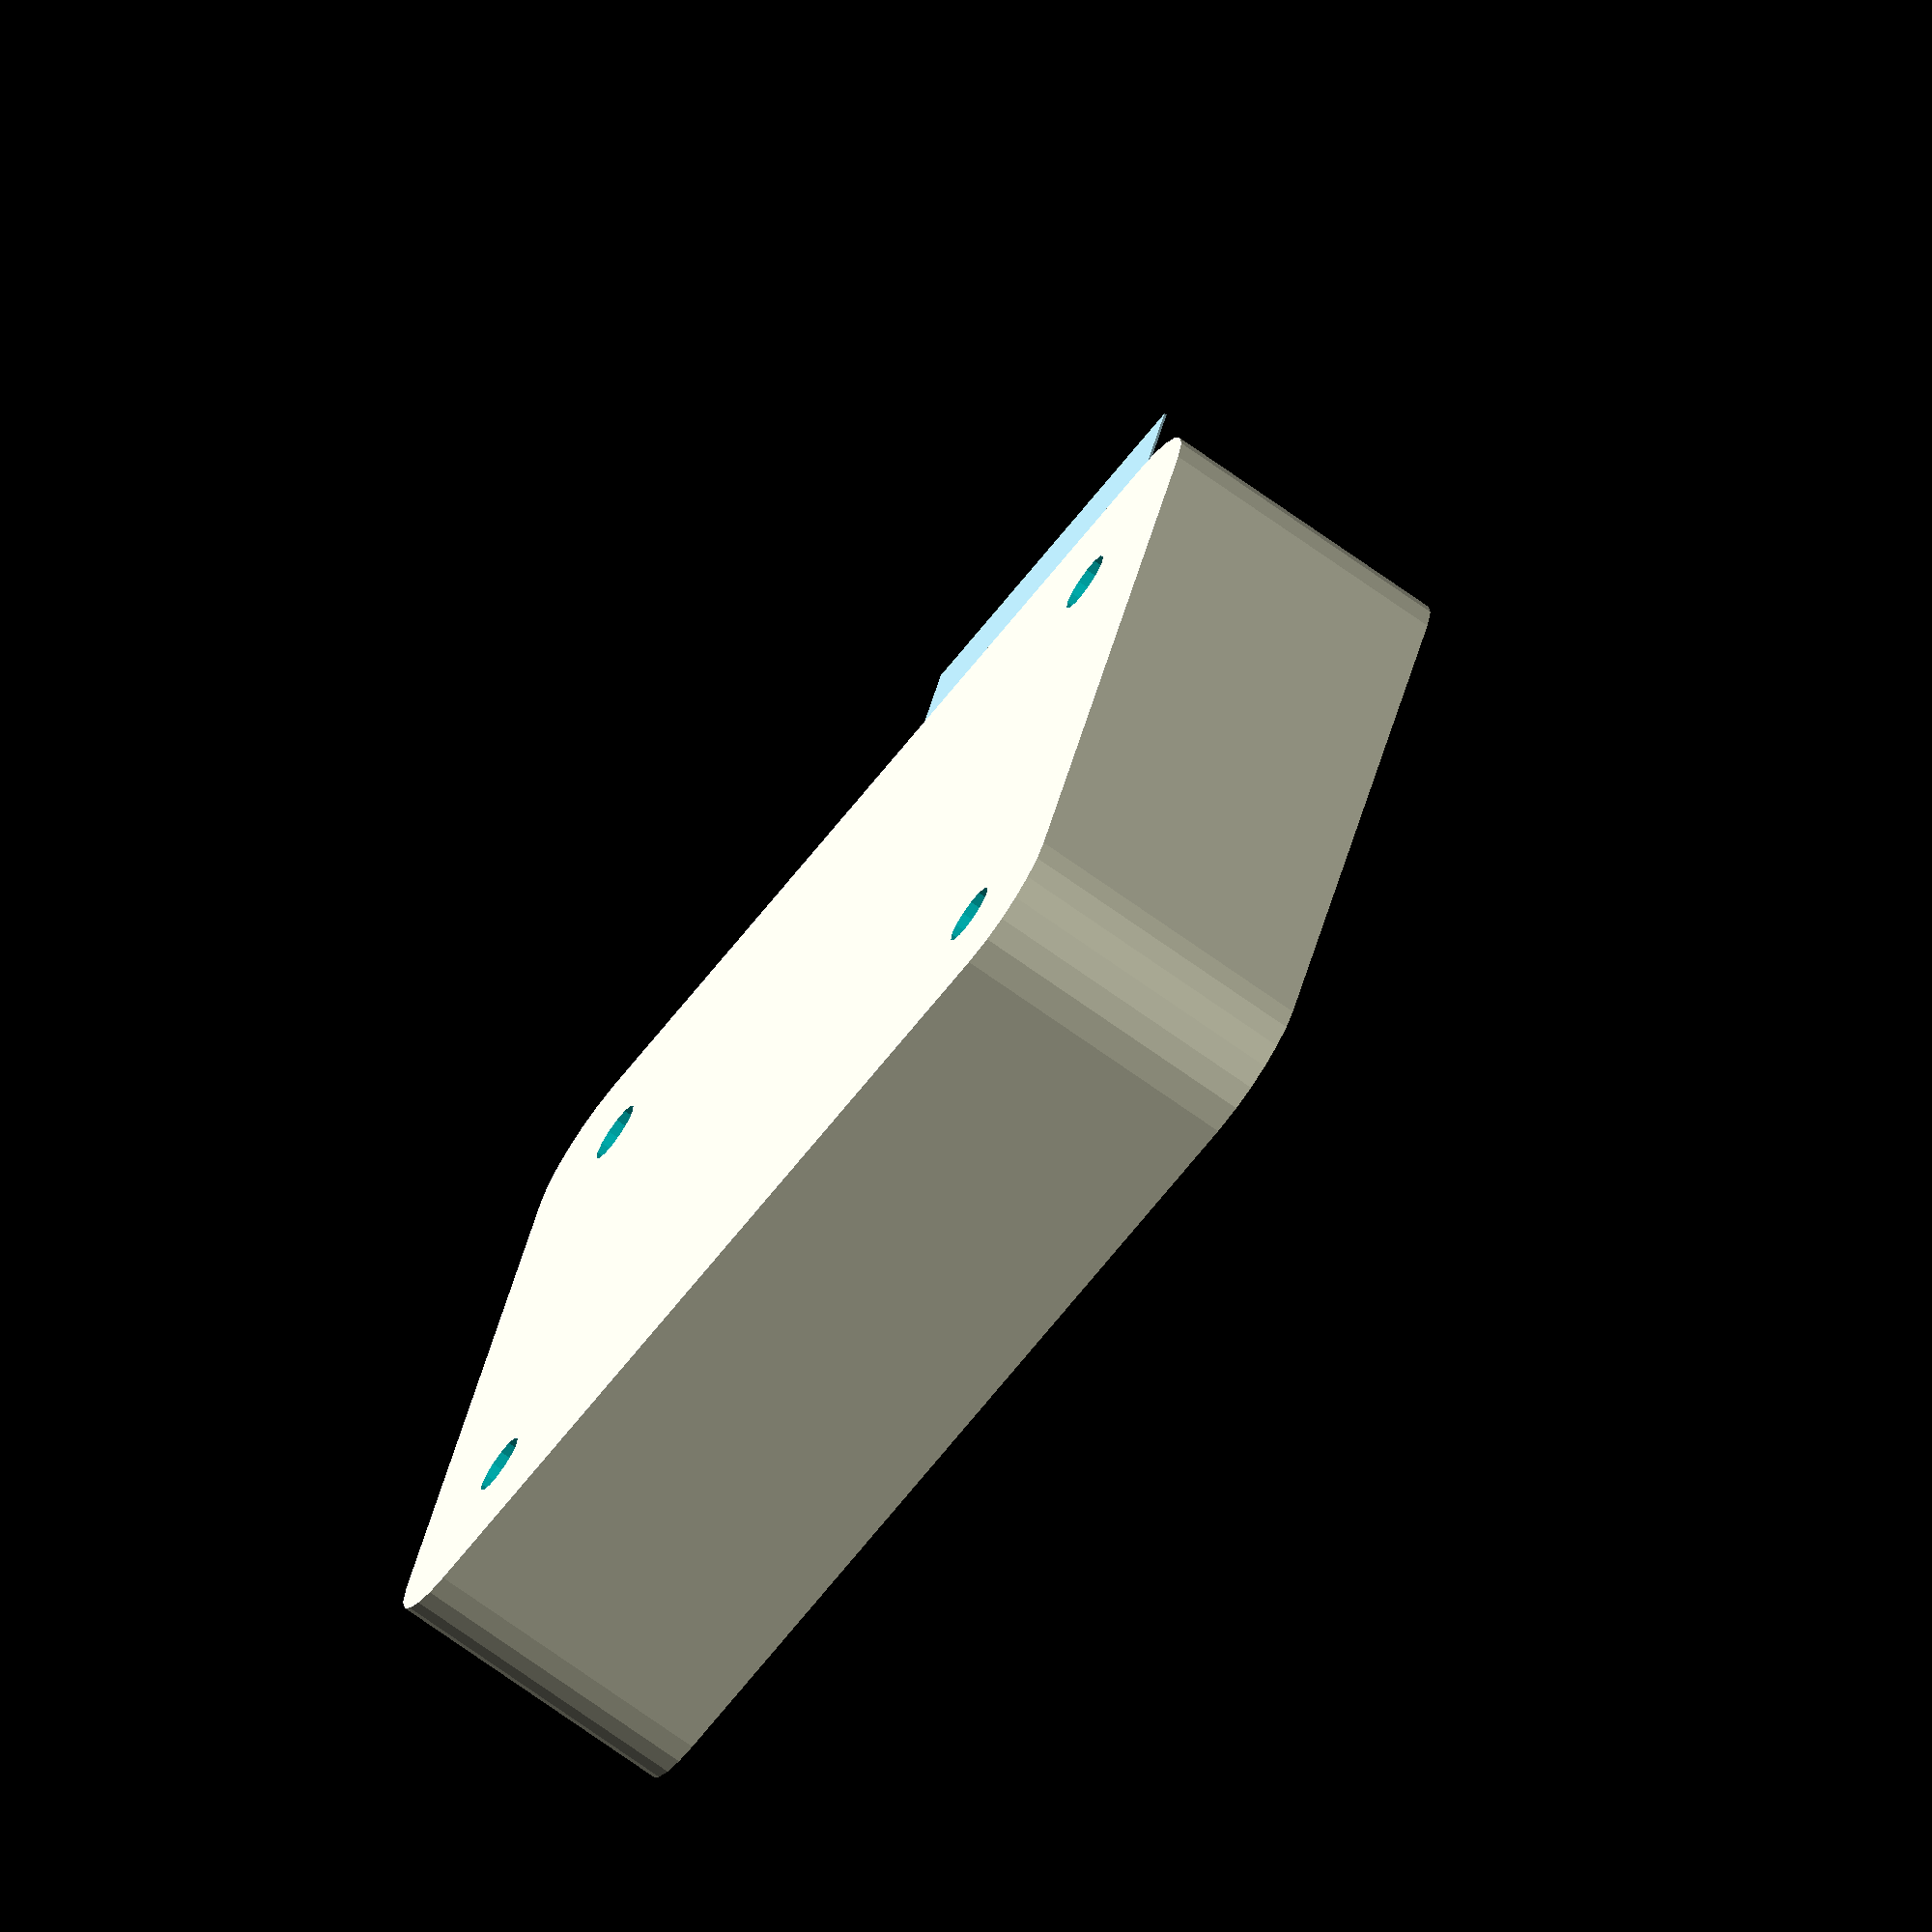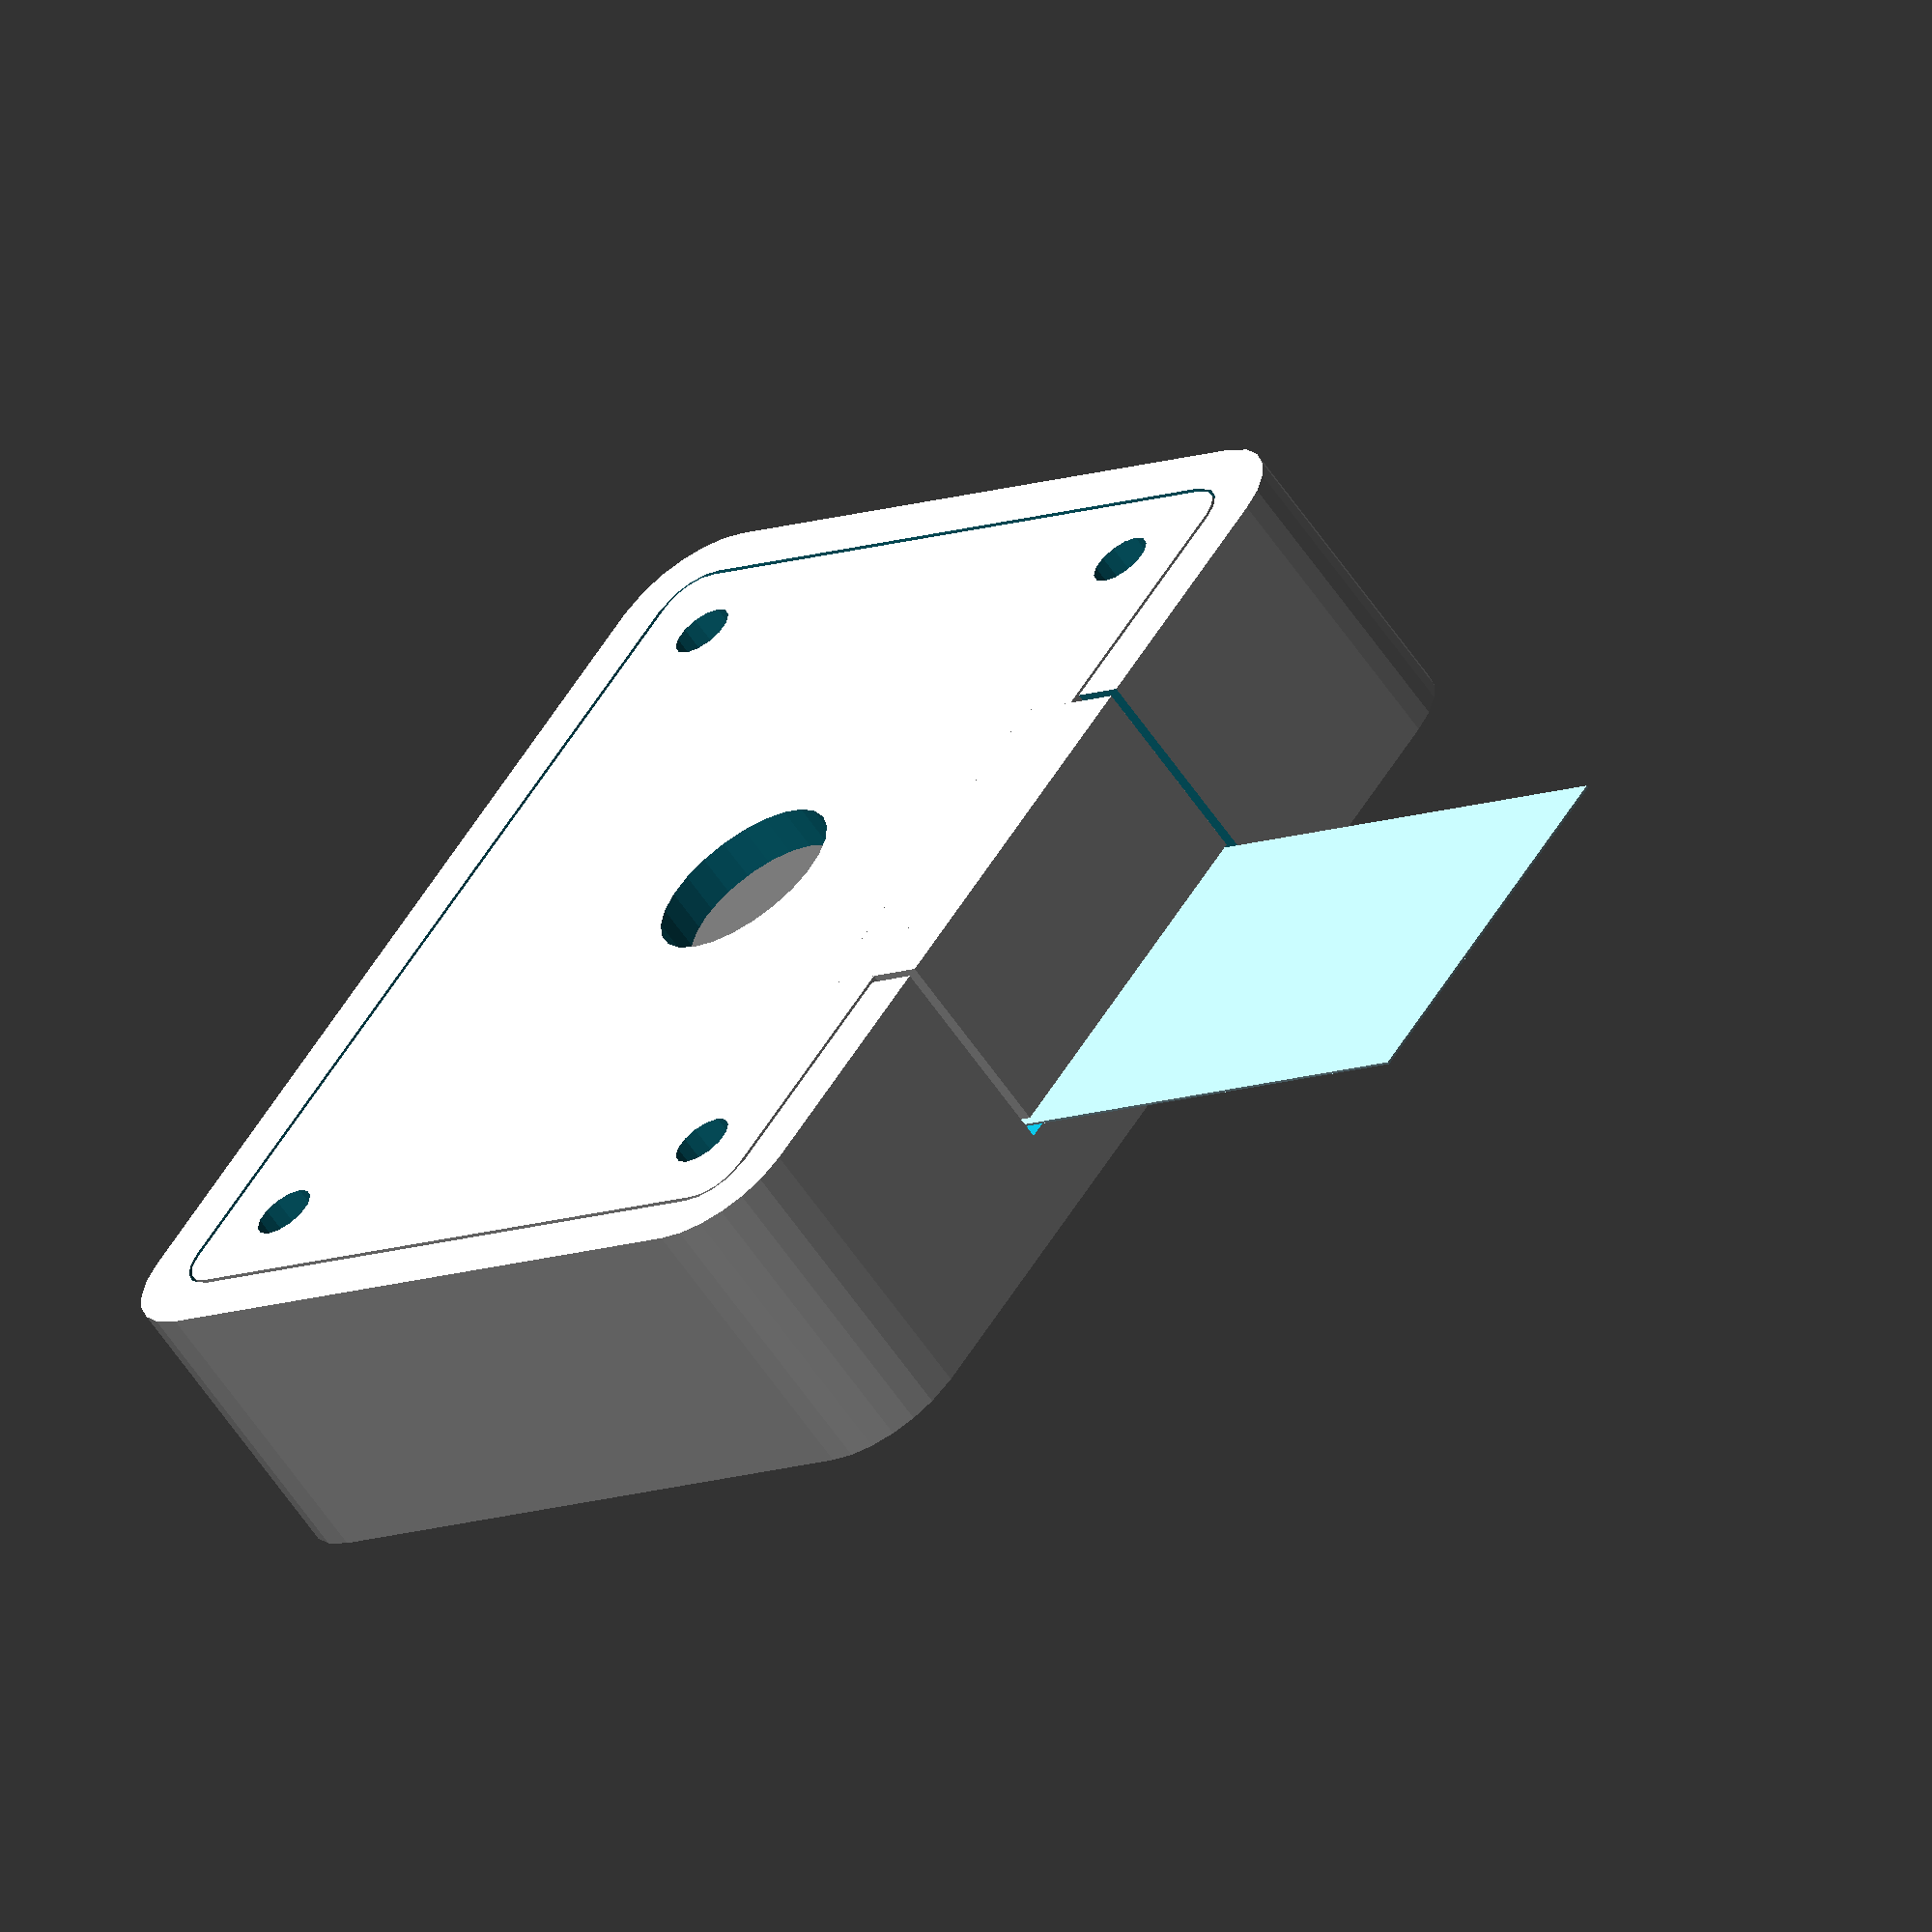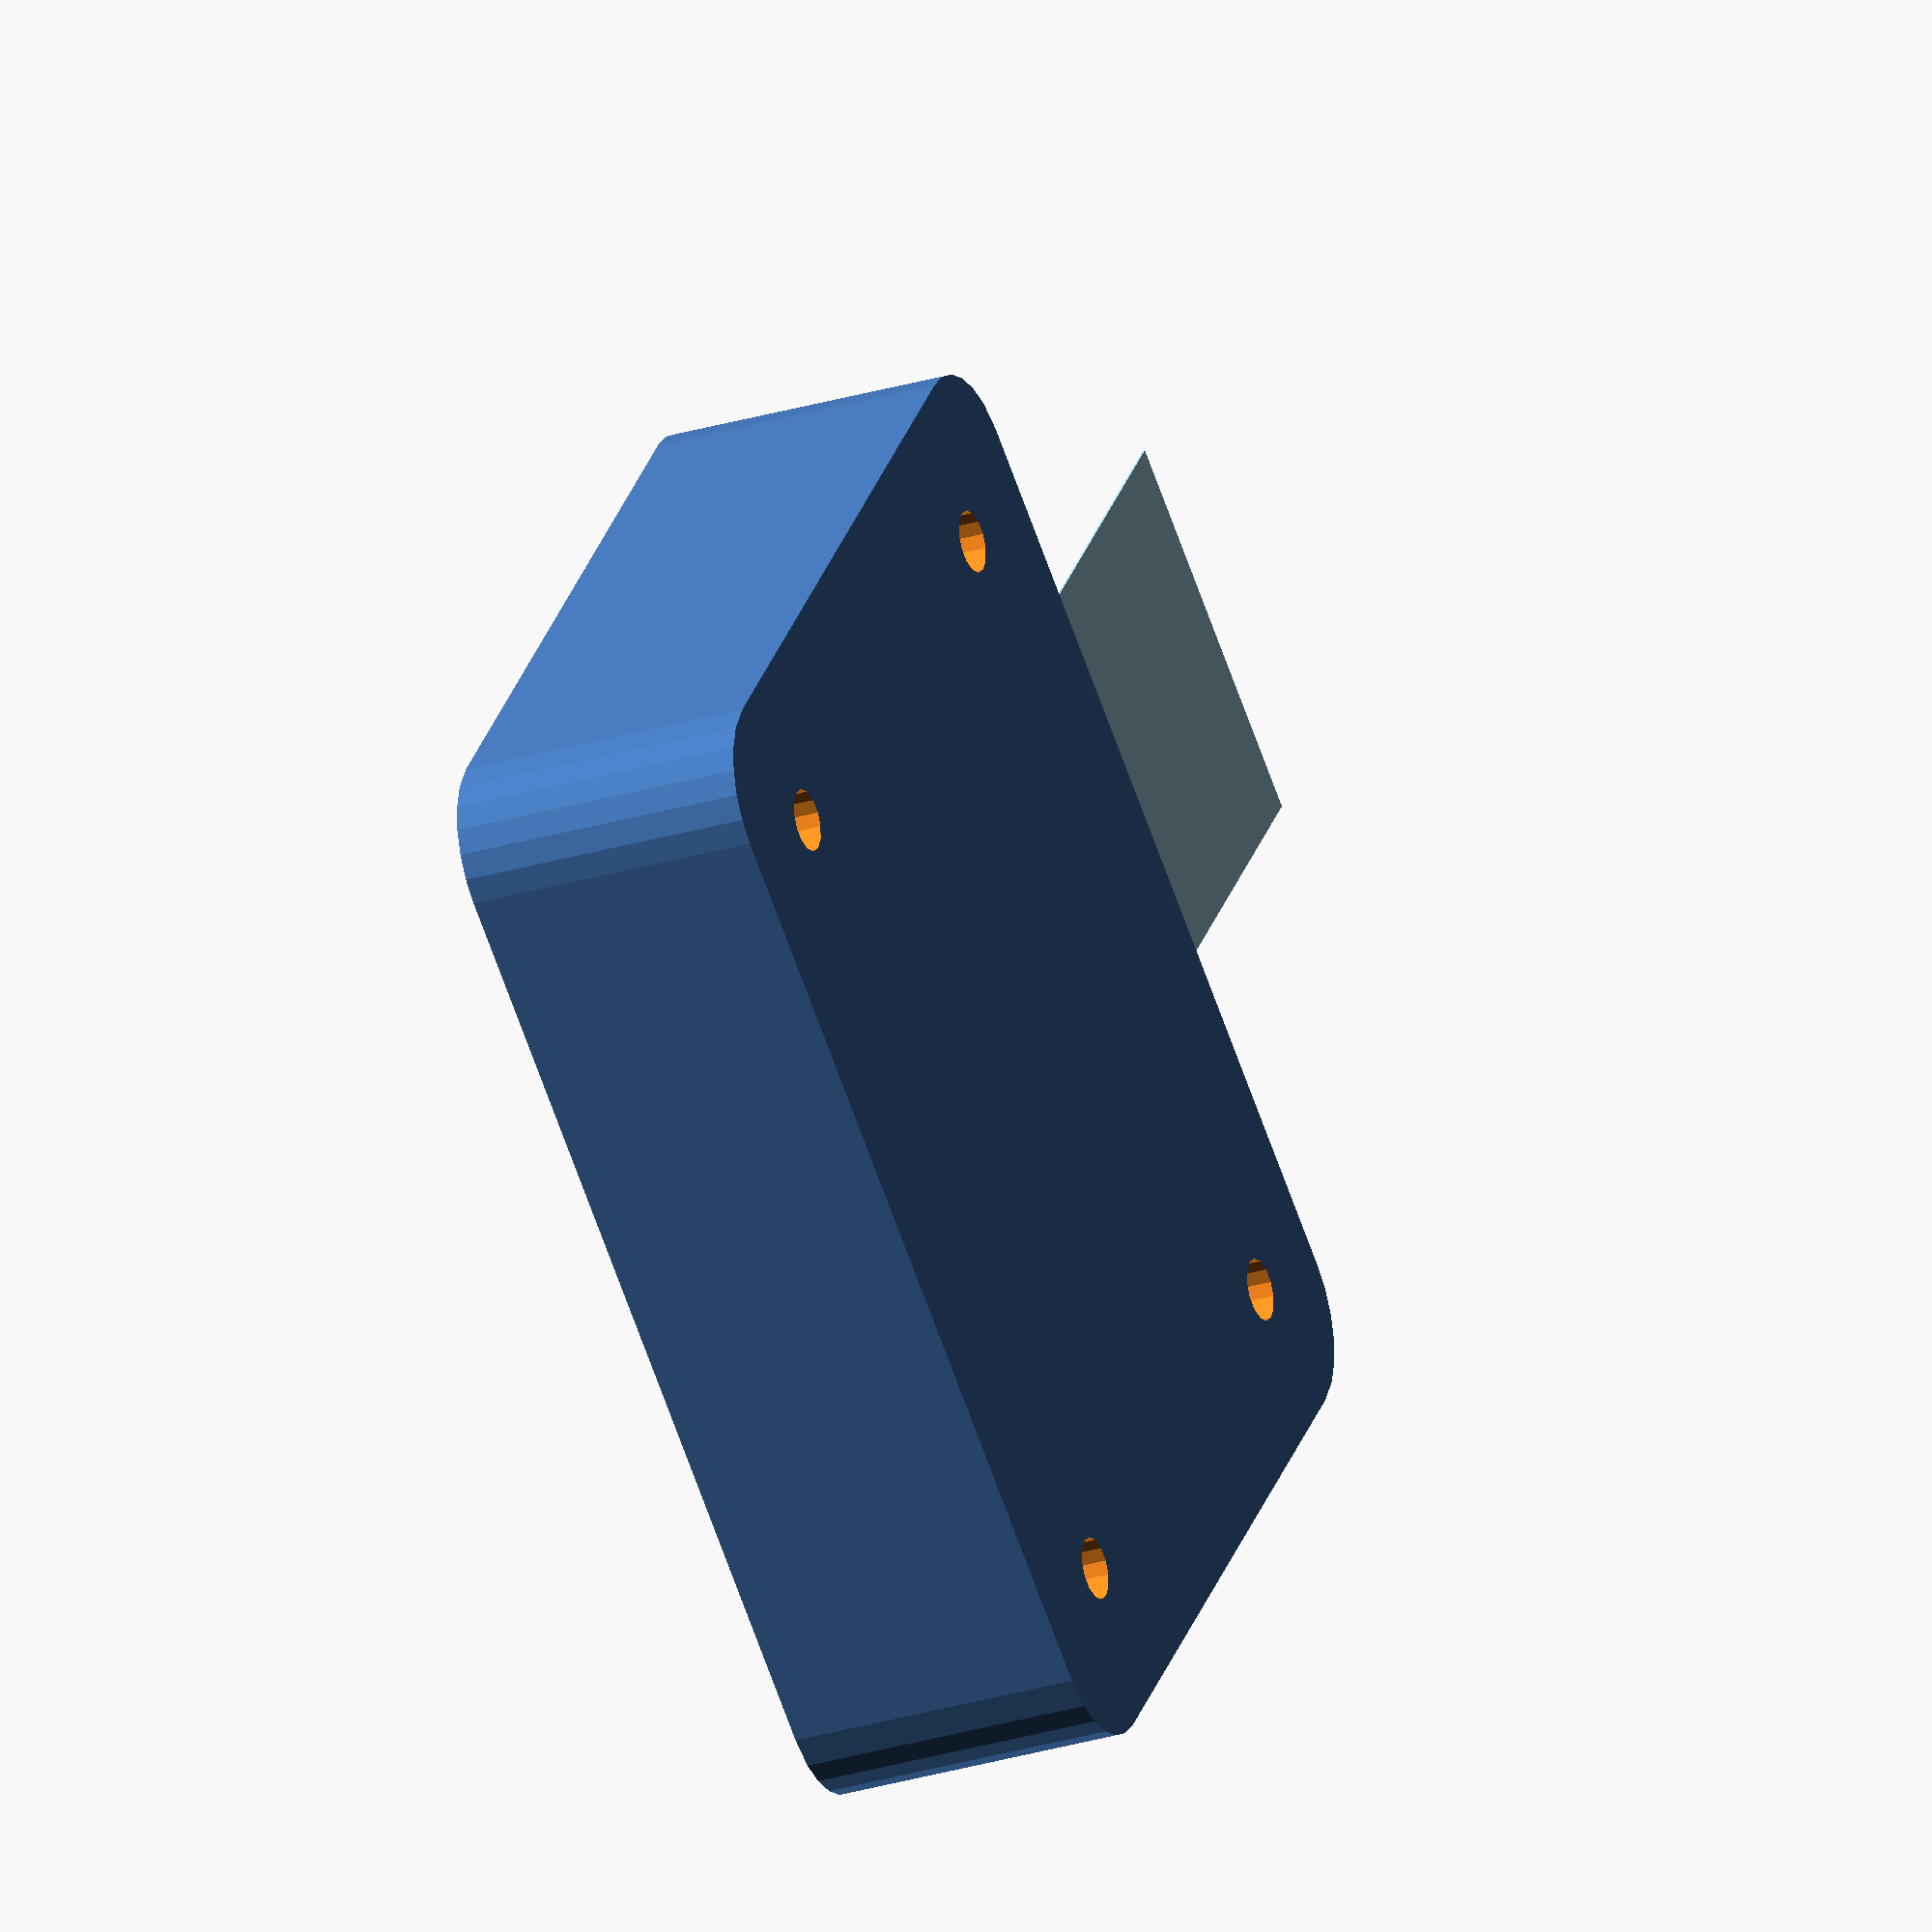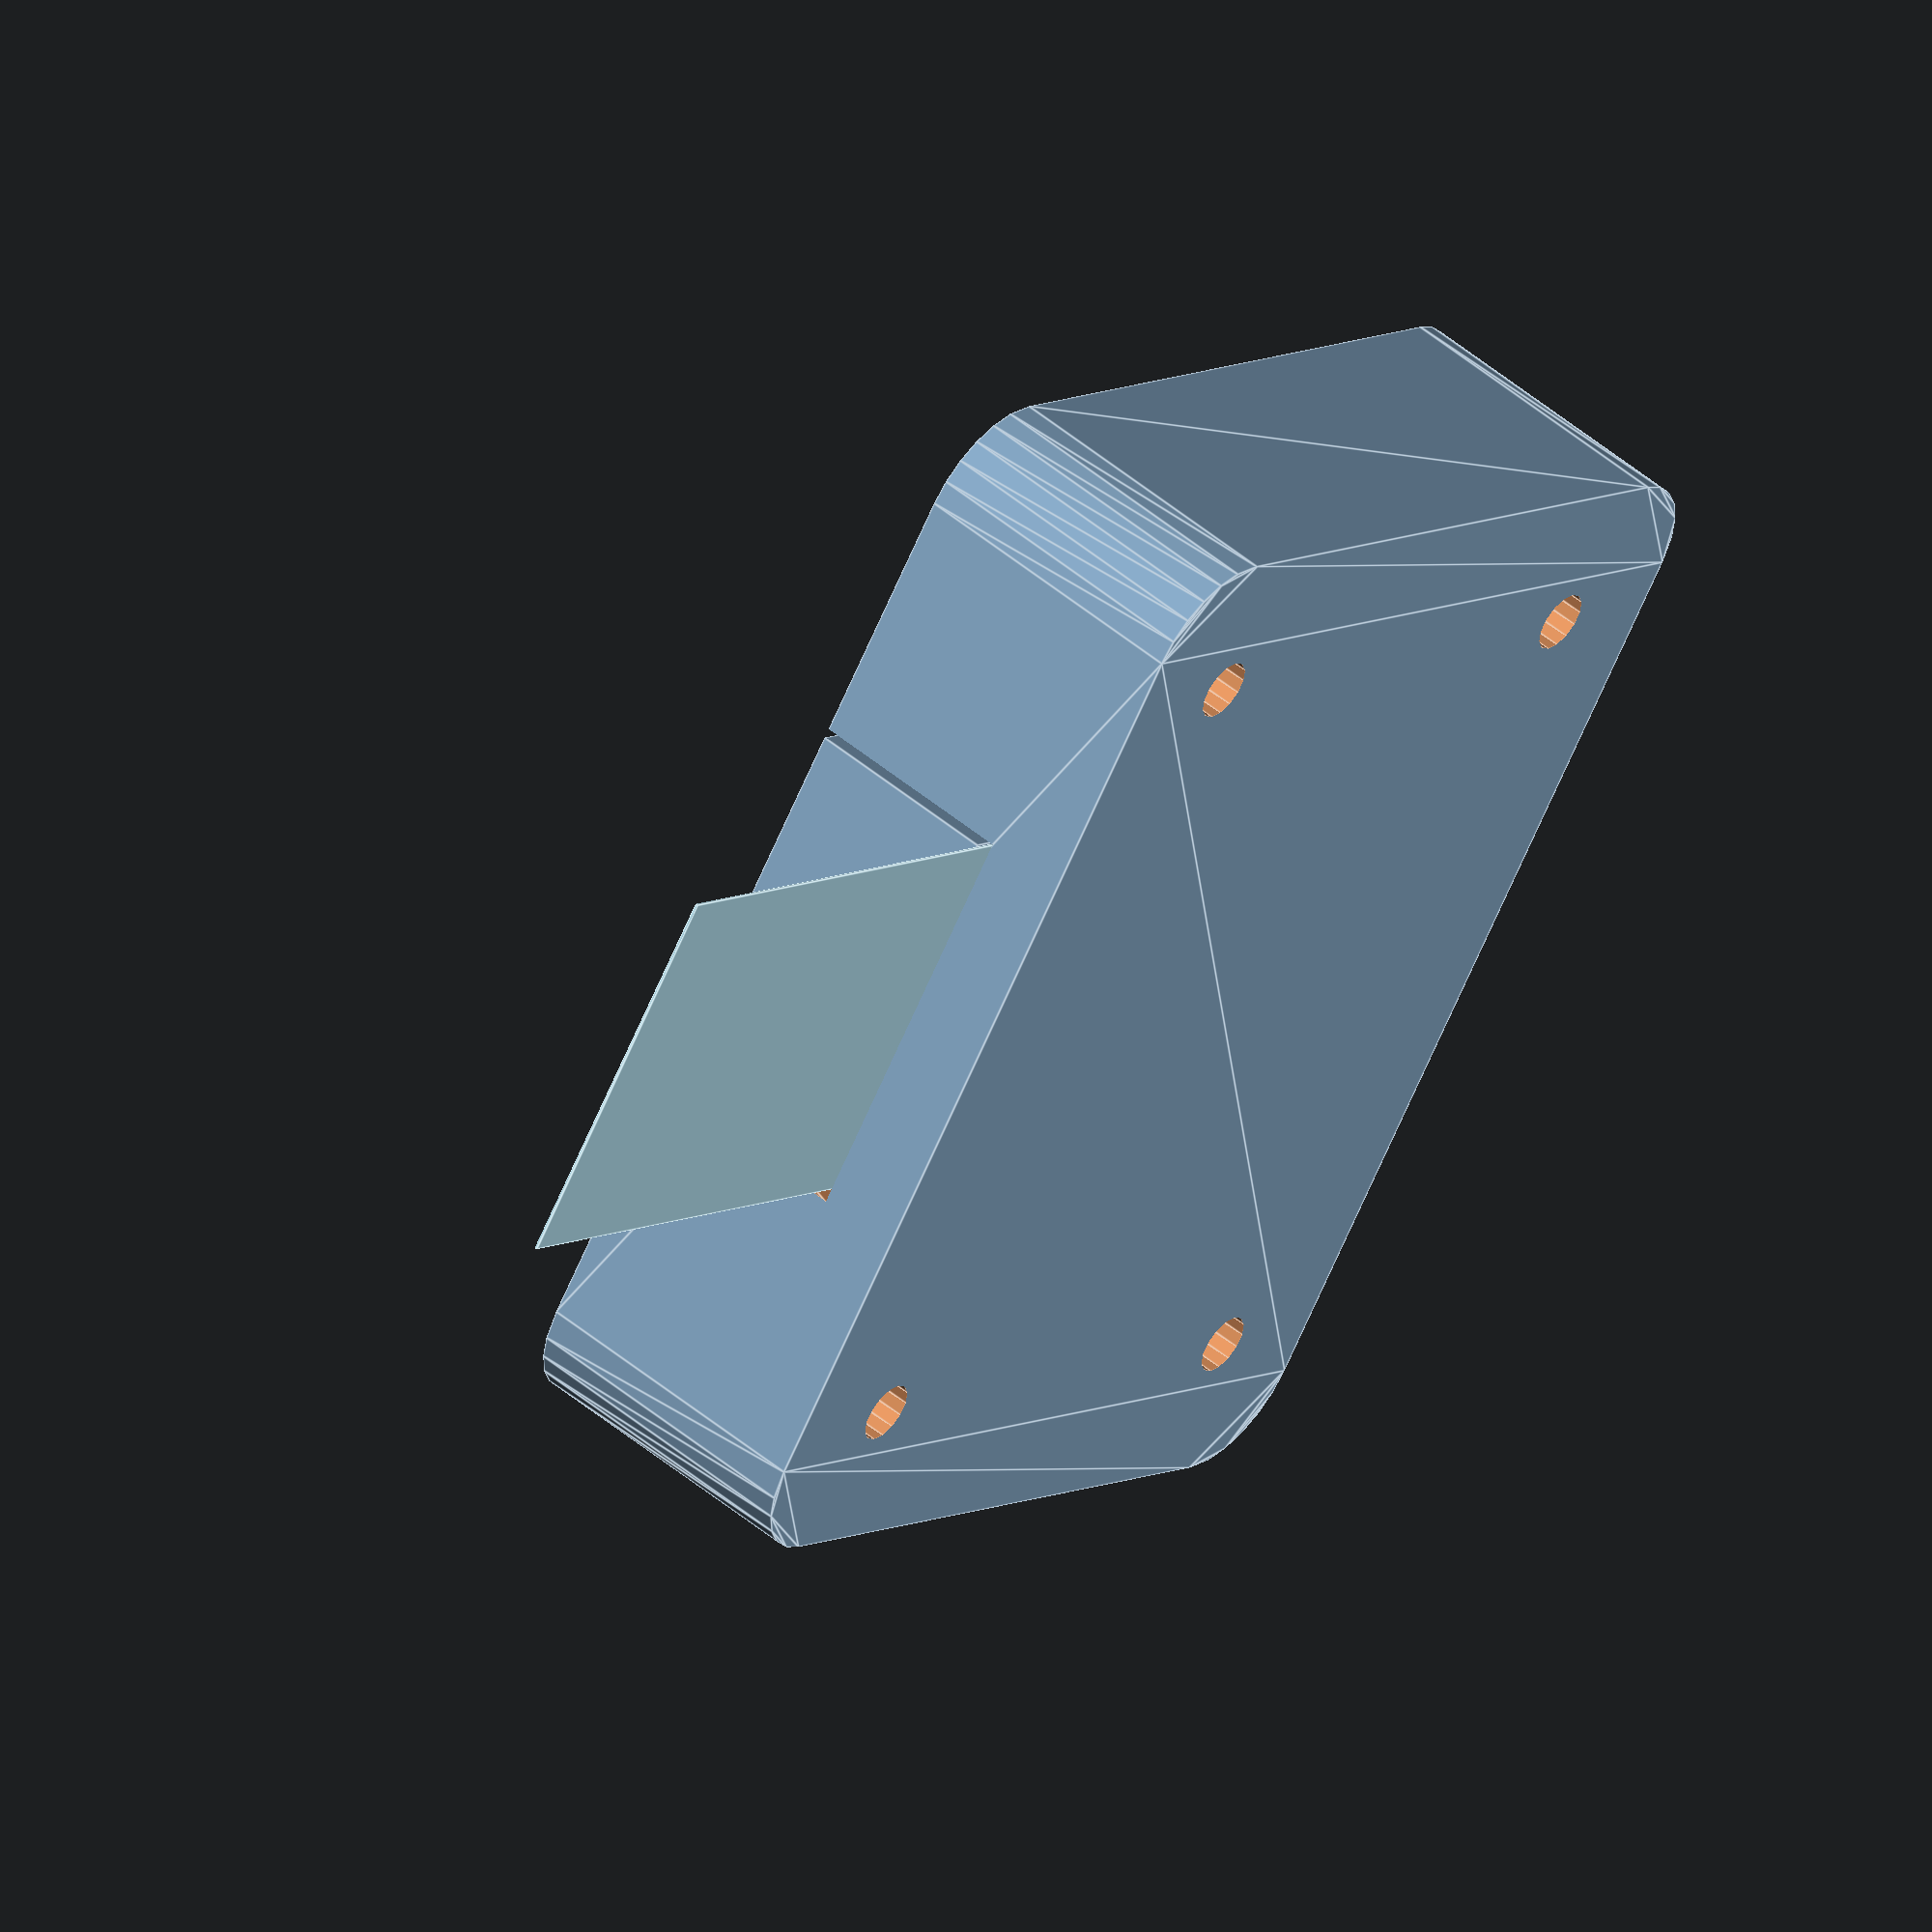
<openscad>
//------------------------------------------------------------------
/*

Housing for RPi Camera Module V2.1

*/
//------------------------------------------------------------------

// see: https://www.raspberrypi.org/documentation/hardware/camera/rpi-cam-v2_1-dimensions.pdf

// camera board
camera_board_x = 25;
camera_board_y = 23.9862;
camera_board_z = 0.95;
camera_hole_diameter = 2.2;
camera_hole_to_edge = 2;
camera_hole_x = 21;
camera_hole_y = 12.5;

// camera body
camera_body_x = 8.3;
camera_body_y = 8.3;
camera_body_y_ofs = 10.3;
camera_body_z0 = 2.2;
camera_body_z1 = 4.5;
camera_body_diameter = 7.1;

// camera cable
camera_cable_x = 16;
camera_cable_y = 30;
camera_cable_z = 0.1;

// camera connector
camera_connector_x = 20.8;
camera_connector_y = 5.5;
camera_connector_z = 2.7;

// camera housing
housing_hole_clearance = 0.2;
housing_board_clearance = 0.3;
housing_lid_clearance = 0.4;
housing_cable_clearance = 0.3;
housing_wall_t0 = 6; // thick wall in board cavity
housing_wall_t1 = 2; // thin wall in lid cavity
housing_sides = 10;
housing_rounding = 4;
housing_x = camera_board_x + 2 * (housing_board_clearance + housing_sides);
housing_y = camera_board_y + 2 * (housing_board_clearance + housing_wall_t0);
housing_z = 12;
housing_post_z = max(camera_connector_z, 3);
housing_base_z = 2;

// camera lid
lid_x = housing_x - 2 * (housing_lid_clearance + housing_wall_t1);
lid_y = housing_y - 2 * (housing_lid_clearance + housing_wall_t1);
lid_z = 3;
lid_camera_clearance = 0.4; // 0.2 is too small

// mounting holes
mount_hole_to_edge = 6;
mount_hole_diameter = 2.5;
mount_hole_x = housing_x - (2 * mount_hole_to_edge);
mount_hole_y = housing_y - (2 * mount_hole_to_edge);

//------------------------------------------------------------------
// utility functions

// scaling
pla_shrink = 1/0.999; //~0.1%
abs_shrink = 1/0.995; //~0.5%

// small tweak to avoid differencing artifacts
epsilon = 0.05;

// control the number of facets on cylinders
facet_epsilon = 0.03;
function facets(r) = 180 / acos(1 - (facet_epsilon / r));

// rounded/filleted edges
module inverse() {
  difference() {
    square(1e5, center=true);
    children(0);
  }
}
module rounded(r=1) {
  offset(r=r, $fn=facets(r)) offset(r=-r, $fn=facets(r)) children(0);
}
module filleted(r=1) {
  offset(r=-r, $fn=facets(r)) render() offset(r=r, $fn=facets(r)) children(0);
}

//------------------------------------------------------------------
// camera board

module camera_holes(r, h) {
  dx = camera_hole_x;
  dy = camera_hole_y;
  posn = [[0,0], [0,1], [1,0], [1,1]];
  for (x = posn) {
    translate([x[0] * dx, x[1] * dy, 0])
      cylinder(h=h, r=r, $fn=facets(r));
  }
}

module camera_pcb_holes() {
  r = camera_hole_diameter/2;
  h = camera_board_z + (2 * epsilon);
  x_ofs = camera_hole_to_edge;
  y_ofs = camera_hole_to_edge;
  translate([x_ofs,y_ofs,-epsilon])camera_holes(r,h);
}

module camera_pcb() {
  difference() {
    linear_extrude(height=camera_board_z)
      rounded(r=camera_hole_to_edge)
      square(size=[camera_board_x, camera_board_y]);
    camera_pcb_holes();
  }
}

module camera_body() {
  dx = (camera_board_x - camera_body_x)/2;
  translate([dx,camera_body_y_ofs,camera_board_z]) {
    r = camera_body_diameter/2;
    dx = camera_body_x/2;
    dy = camera_body_y/2;
    cube(size=[camera_body_x,camera_body_y,camera_body_z0]);
    translate([dx,dy,0]) cylinder(h=camera_body_z1, r=r, $fn=facets(r));
  }
}

module camera_cable() {
  x_ofs = (camera_board_x - camera_cable_x)/2;
  y_ofs = camera_board_y - (camera_connector_y/2);
  z_ofs = -camera_connector_z / 2;
  translate([x_ofs,y_ofs,z_ofs])
    cube(size=[camera_cable_x,camera_cable_y,camera_cable_z]);
}

module camera_connector() {
  x_ofs = (camera_board_x - camera_connector_x)/2;
  y_ofs = camera_board_y - camera_connector_y;
  z_ofs = -camera_connector_z;
  translate([x_ofs,y_ofs,z_ofs])
    cube(size=[camera_connector_x,camera_connector_y,camera_connector_z]);
}

module camera_board() {
  x_ofs = -camera_board_x/2;
  y_ofs = housing_board_clearance + housing_wall_t0;
  z_ofs = housing_base_z + housing_post_z;
  translate([x_ofs,y_ofs,z_ofs]) {
    color("DarkGreen") camera_pcb();
    color("DimGray") camera_body();
    color("LightBlue") camera_cable();
    color("SaddleBrown") camera_connector();
  }
}

//------------------------------------------------------------------

module housing_external() {
  linear_extrude(height=housing_z)
    rounded(r=housing_rounding)
    square(size=[housing_x, housing_y]);
}

module housing_cavity() {
  h = housing_z - housing_base_z + epsilon;
  x = camera_board_x + (2 * housing_board_clearance);
  y = camera_board_y + (2 * housing_board_clearance);
  x_ofs = (housing_x - x) / 2;
  y_ofs = (housing_y - y) / 2;
  r = camera_hole_to_edge + housing_board_clearance;
  translate([0,0,housing_base_z])
    linear_extrude(height=h)
    translate([x_ofs,y_ofs])
    rounded(r=r)
    square(size=[x, y]);
}

module supports() {
  r0 = camera_hole_to_edge;
  h0 = housing_post_z + epsilon;
  r1 = (camera_hole_diameter / 2) - housing_hole_clearance;
  h1 = h0 + camera_board_z - epsilon;
  x_ofs = (housing_x - camera_hole_x) / 2;
  y_ofs = housing_wall_t0 + housing_board_clearance + camera_hole_to_edge;
  z_ofs = housing_base_z - epsilon;
  translate([x_ofs,y_ofs,z_ofs]) {
    camera_holes(r0,h0);
    camera_holes(r1,h1);
  }
}

module lid_cavity() {
  h = lid_z + epsilon;
  z_ofs = housing_z - lid_z;
  translate([0,0,z_ofs]) linear_extrude(height=h) {
    x = lid_x + housing_lid_clearance;
    y = lid_y + housing_lid_clearance;
    x_ofs = (housing_x - x) / 2;
    y_ofs = (housing_y - y) / 2;
    r = housing_rounding - housing_wall_t1;
    translate([x_ofs,y_ofs])
      rounded(r=r)
      square(size=[x,y]);
  }
}

module cable_cavity() {
  x = camera_cable_x + (2 * housing_cable_clearance);
  y = ((housing_y - camera_board_y)/2) - housing_board_clearance + (2 * epsilon);
  x_ofs = (housing_x - x) / 2;
  y_ofs = housing_y - y + epsilon;
  z_ofs = housing_base_z + housing_post_z - (camera_connector_z / 2) - housing_cable_clearance;
  translate([x_ofs,y_ofs,z_ofs]) linear_extrude(height=housing_z) {
     square(size=[x,y]);
  }
}

module housing() {
  x_ofs = -housing_x / 2;
  translate([x_ofs, 0, 0]) {
    supports();
    difference() {
      union() {
        housing_external();
      }
      union() {
        housing_cavity();
        lid_cavity();
        cable_cavity();
      }
    }
  }
}

//------------------------------------------------------------------

module lid_top() {
  x = lid_x;
  y = lid_y;
  x_ofs = x / 2;
  y_ofs = (housing_y - y) / 2;
  z_ofs = housing_z - lid_z;
  r = housing_rounding - housing_wall_t1 - housing_lid_clearance;
  translate([-x_ofs,y_ofs,z_ofs]) linear_extrude(height=lid_z) {
    rounded(r=r)
     square(size=[x,y]);
  }
}

module lid_tab() {
  x = camera_cable_x + (2 * (housing_cable_clearance - housing_lid_clearance));
  y = housing_wall_t1 + (housing_wall_t0 / 2);
  z = housing_z - housing_base_z - housing_post_z + (camera_connector_z / 2) - housing_cable_clearance;
  x_ofs = -x/2;
  y_ofs = housing_y - y;
  z_ofs = housing_z - z;
  translate([x_ofs,y_ofs,z_ofs])
    cube(size=[x,y,z]);
}

module lid_rail() {
  x = camera_hole_diameter;
  y = camera_board_y;
  z = housing_z - lid_z - housing_base_z - housing_post_z - camera_board_z + epsilon;
  x_ofs = (camera_hole_x - camera_hole_to_edge) / 2;
  y_ofs = housing_board_clearance + housing_wall_t0;
  z_ofs = housing_base_z + housing_post_z + camera_board_z + epsilon;
  translate([x_ofs,y_ofs,z_ofs])
    cube(size=[x,y,z]);
}

module lid_rails() {
  lid_rail();
  mirror([1,0,0]) lid_rail();
}

module lid_camera_hole() {
  h = lid_z + (2 * epsilon);
  r = (camera_body_diameter / 2) + lid_camera_clearance;
  y_ofs = housing_wall_t0 + housing_board_clearance + camera_body_y_ofs + (camera_body_y/2);
  z_ofs = housing_z - lid_z - epsilon;
  translate([0,y_ofs,z_ofs])
    cylinder(h=h, r=r, $fn=facets(r));
}

module lid() {
  difference() {
    union() {
      lid_top();
      lid_tab();
      lid_rails();
    }
    lid_camera_hole();
  }
}

//------------------------------------------------------------------

module mount_hole_posn(r, h) {
  dx = mount_hole_x;
  dy = mount_hole_y;
  posn = [[0,0], [0,1], [1,0], [1,1]];
  for (x = posn) {
    translate([x[0] * dx, x[1] * dy, 0])
      cylinder(h=h, r=r, $fn=facets(r));
  }
}

module mount_holes() {
  r = mount_hole_diameter / 2;
  h = housing_z + (2 * epsilon);
  x_ofs = mount_hole_x / 2;
  y_ofs = (housing_y - mount_hole_y) / 2;
  translate([-x_ofs,y_ofs,-epsilon])
  mount_hole_posn(r=r, h=h);
}

//------------------------------------------------------------------

difference () {
  union() {
    housing();
    lid();
  }
  mount_holes();
}

camera_board();

//------------------------------------------------------------------

</openscad>
<views>
elev=252.7 azim=161.4 roll=305.4 proj=o view=wireframe
elev=61.3 azim=126.2 roll=34.2 proj=o view=wireframe
elev=207.2 azim=141.9 roll=64.7 proj=o view=solid
elev=308.0 azim=53.7 roll=131.8 proj=o view=edges
</views>
